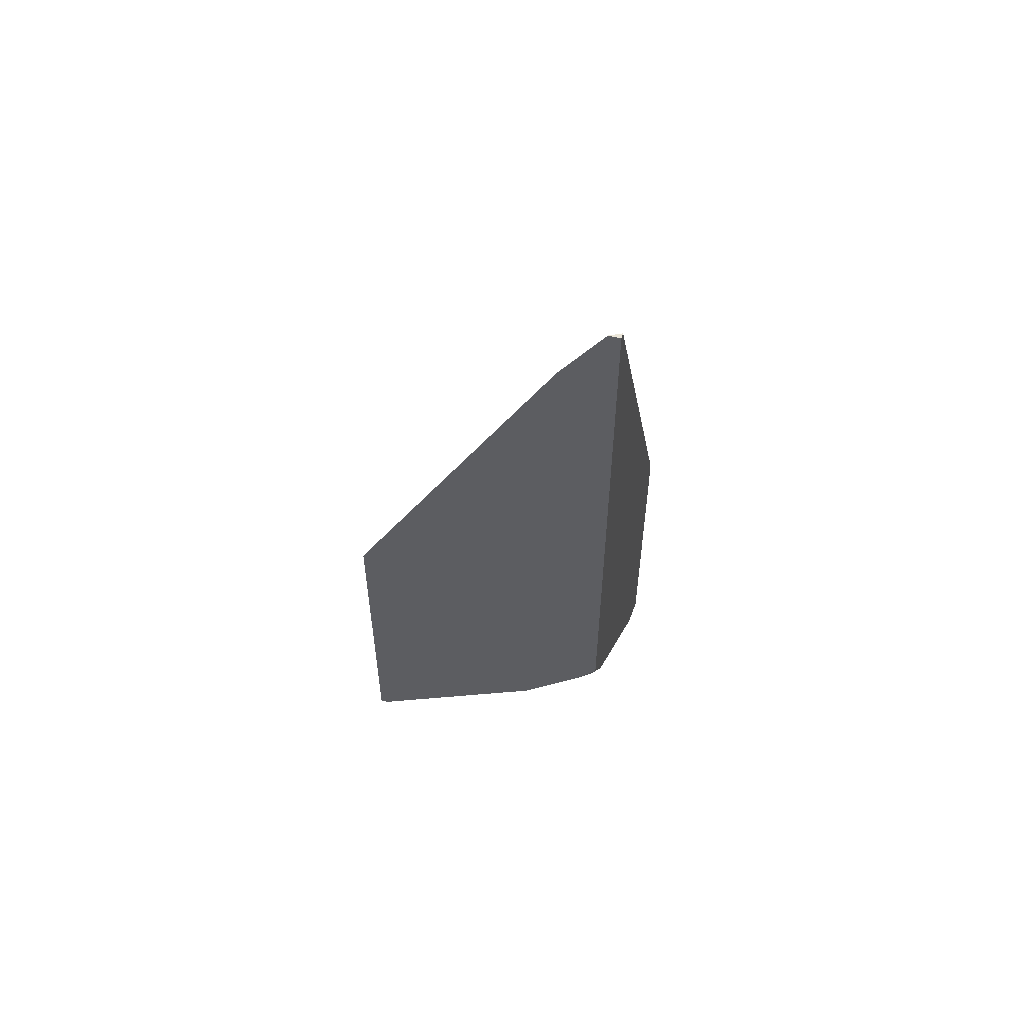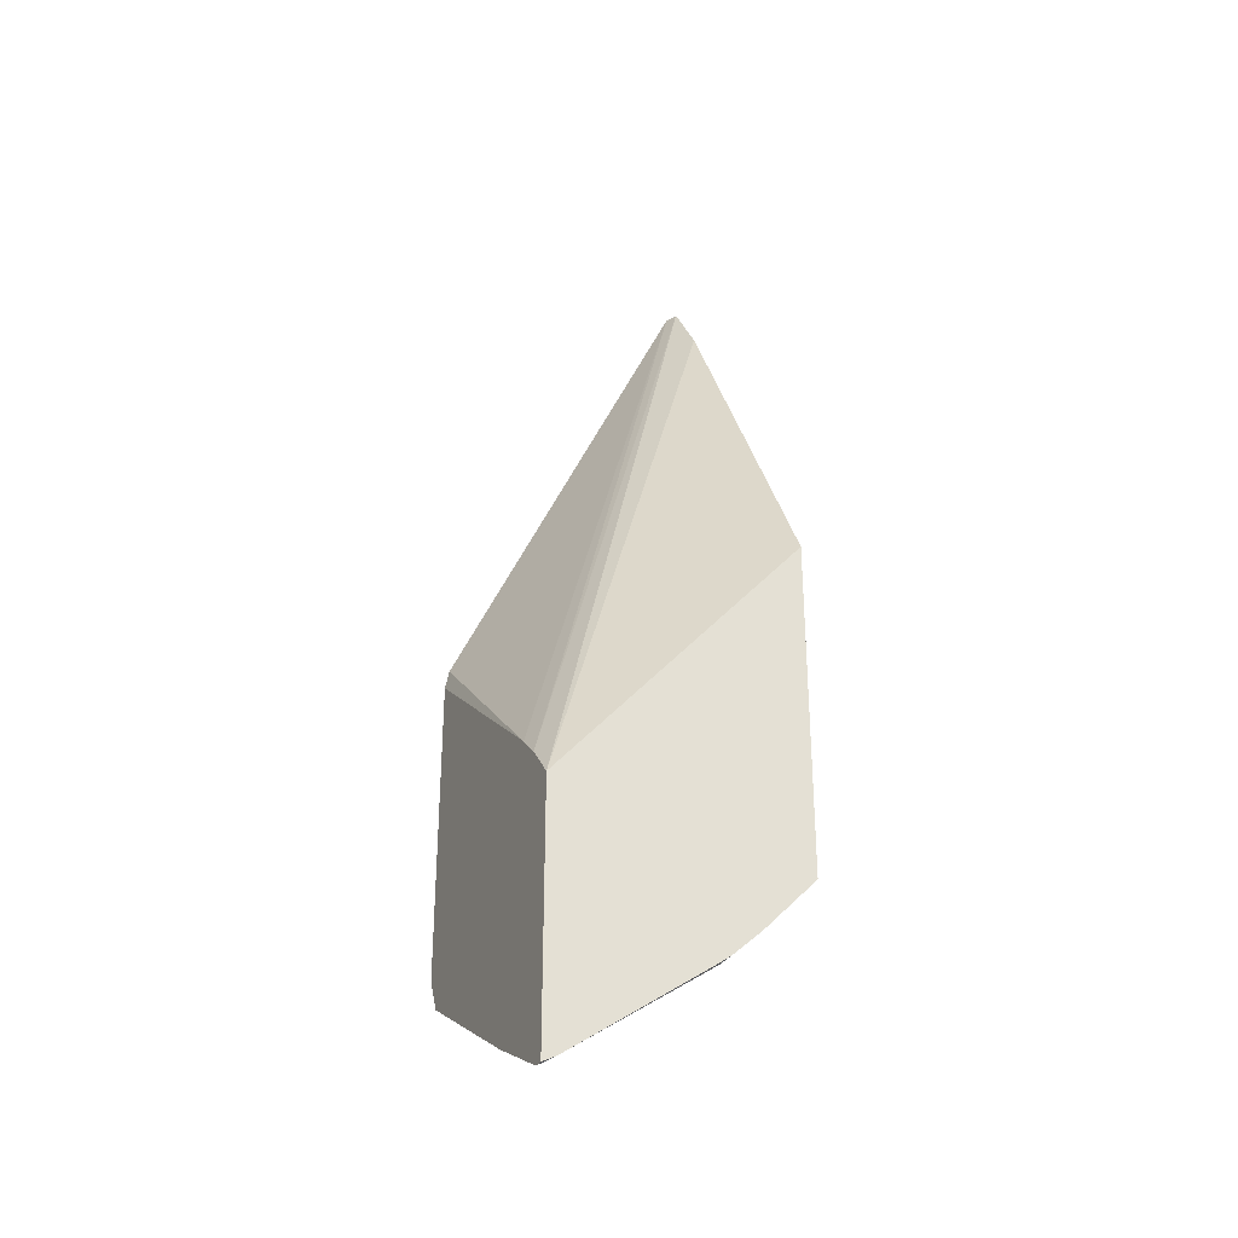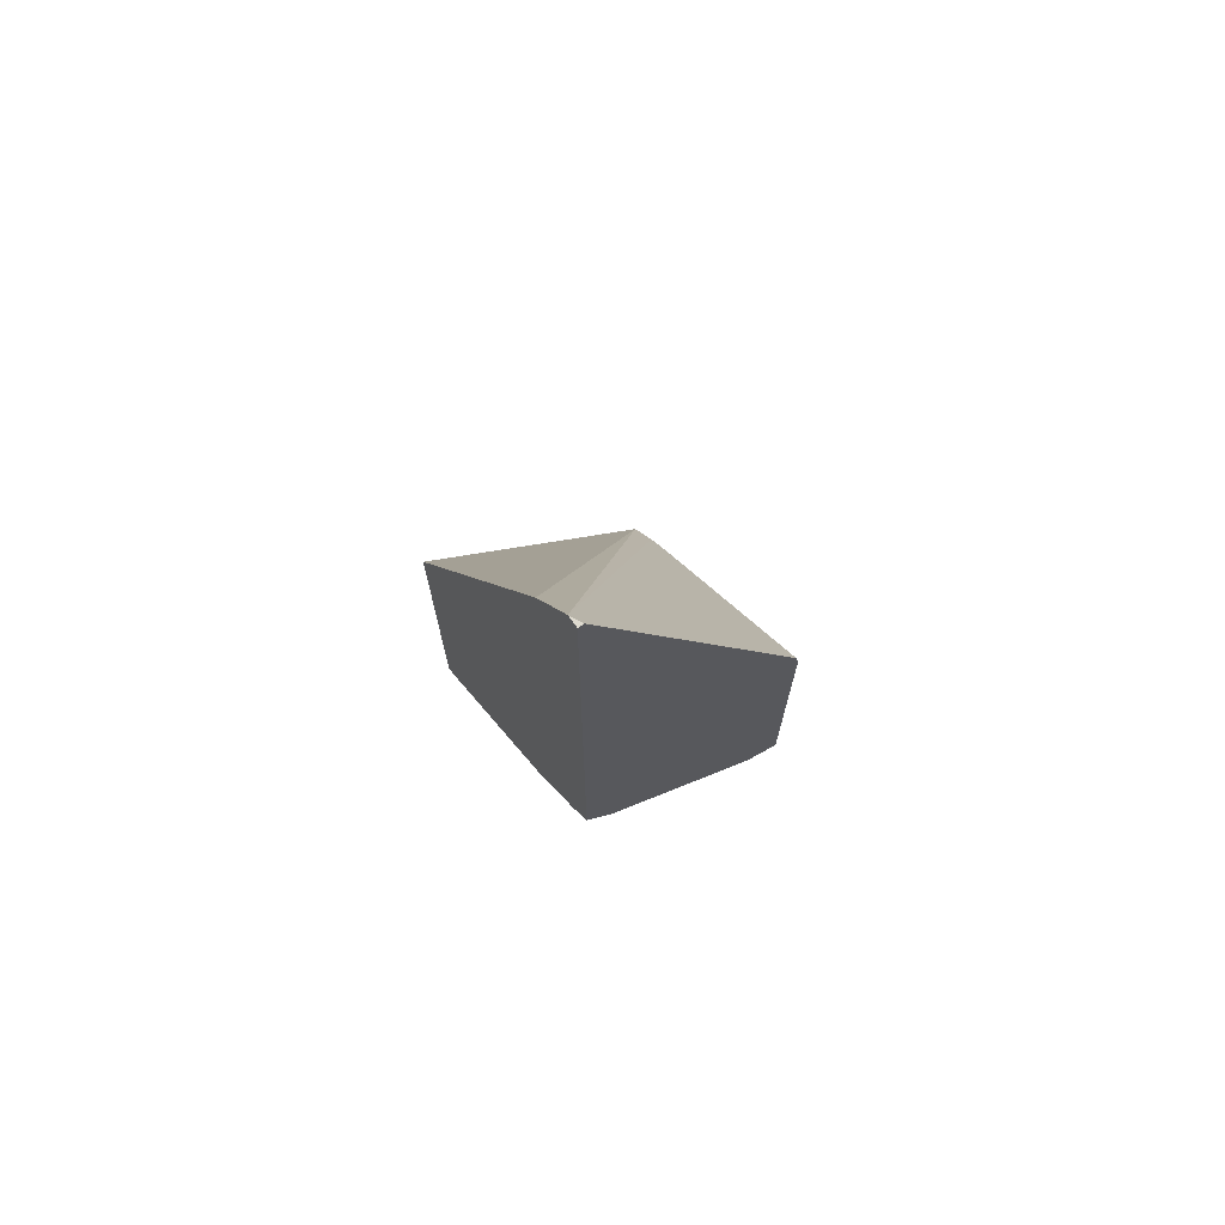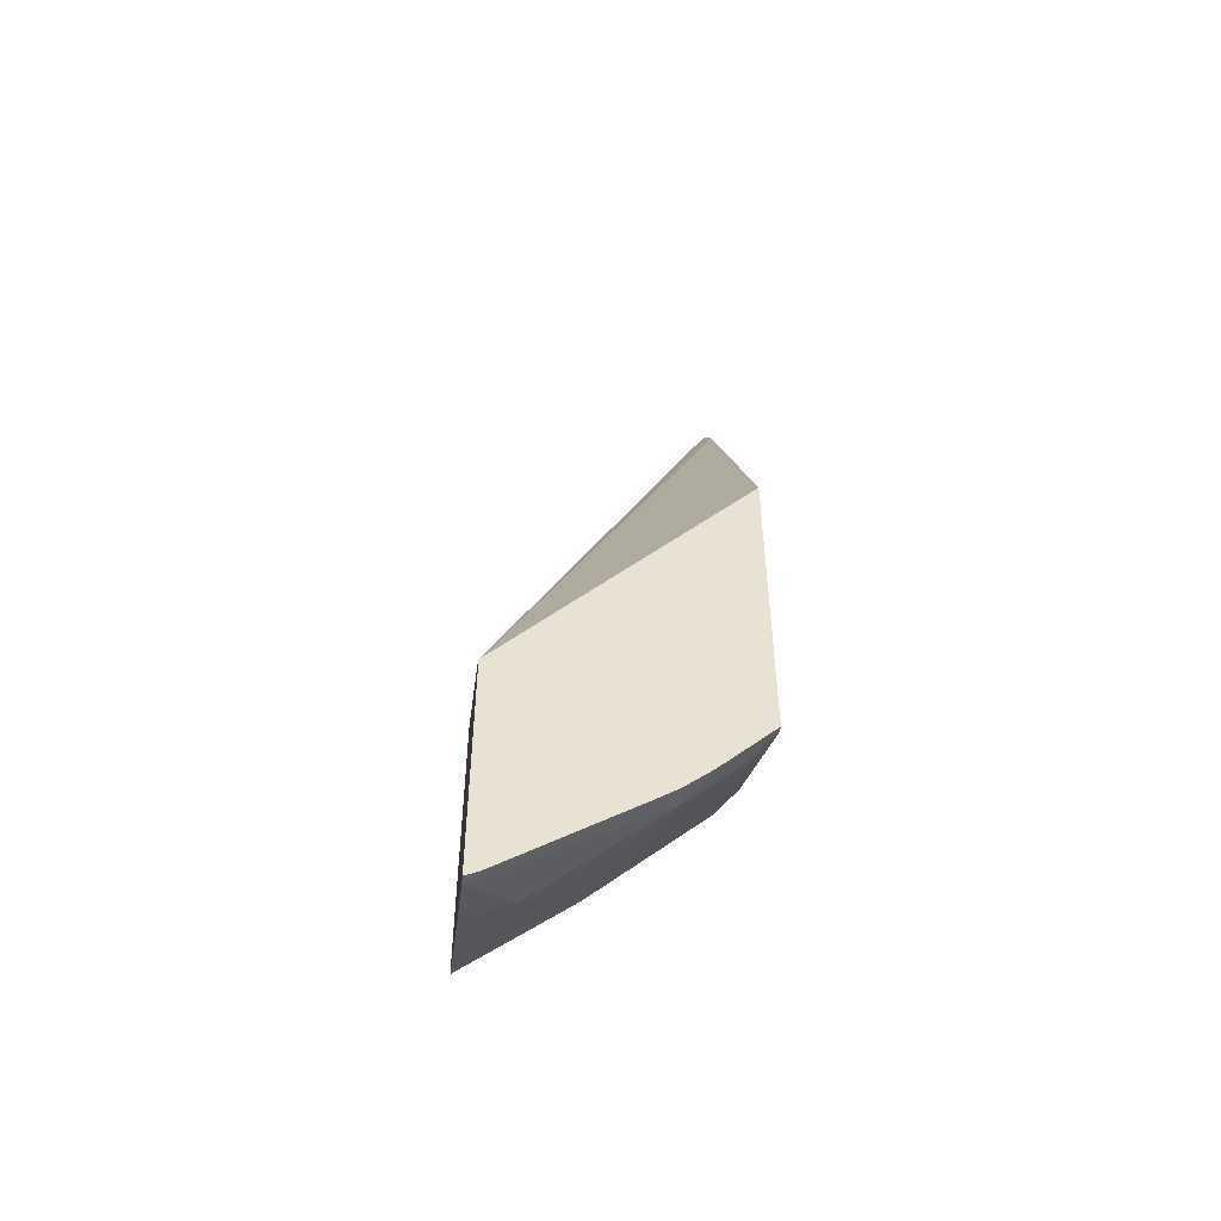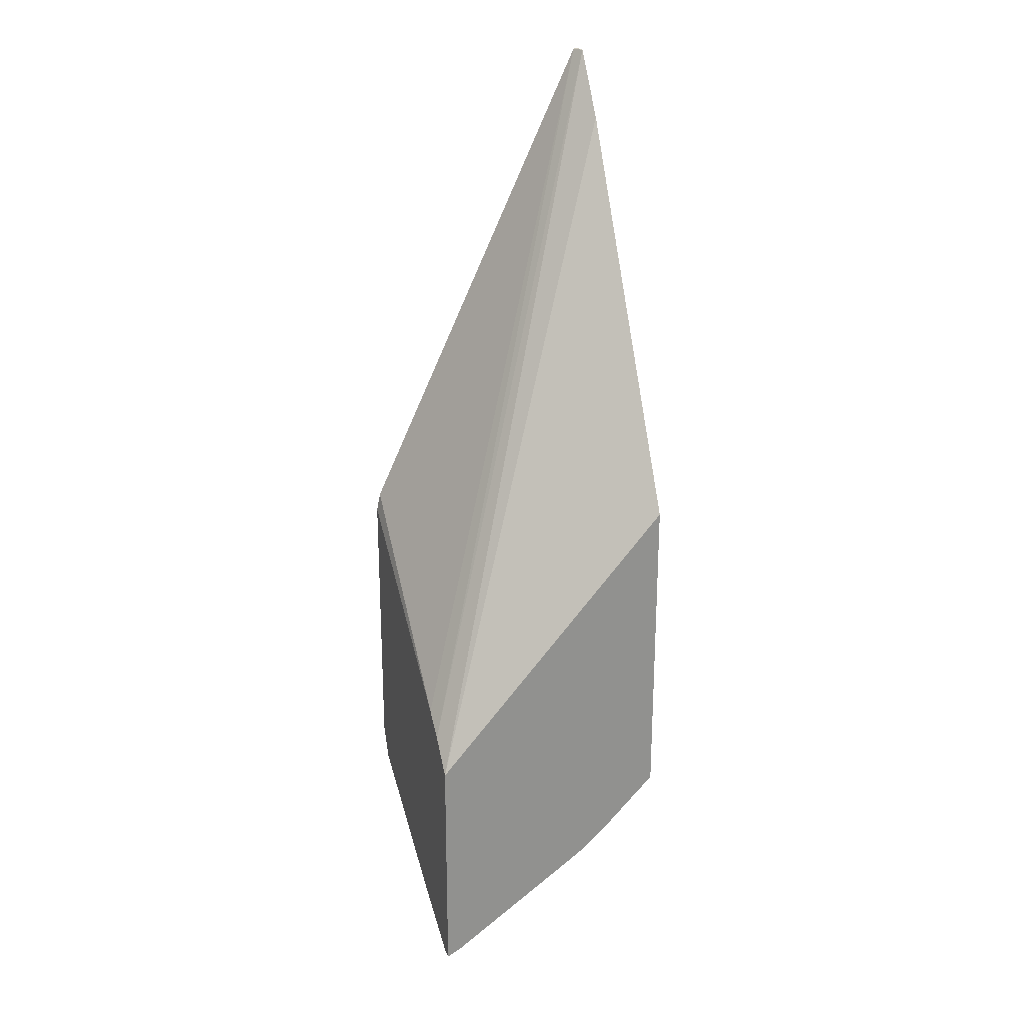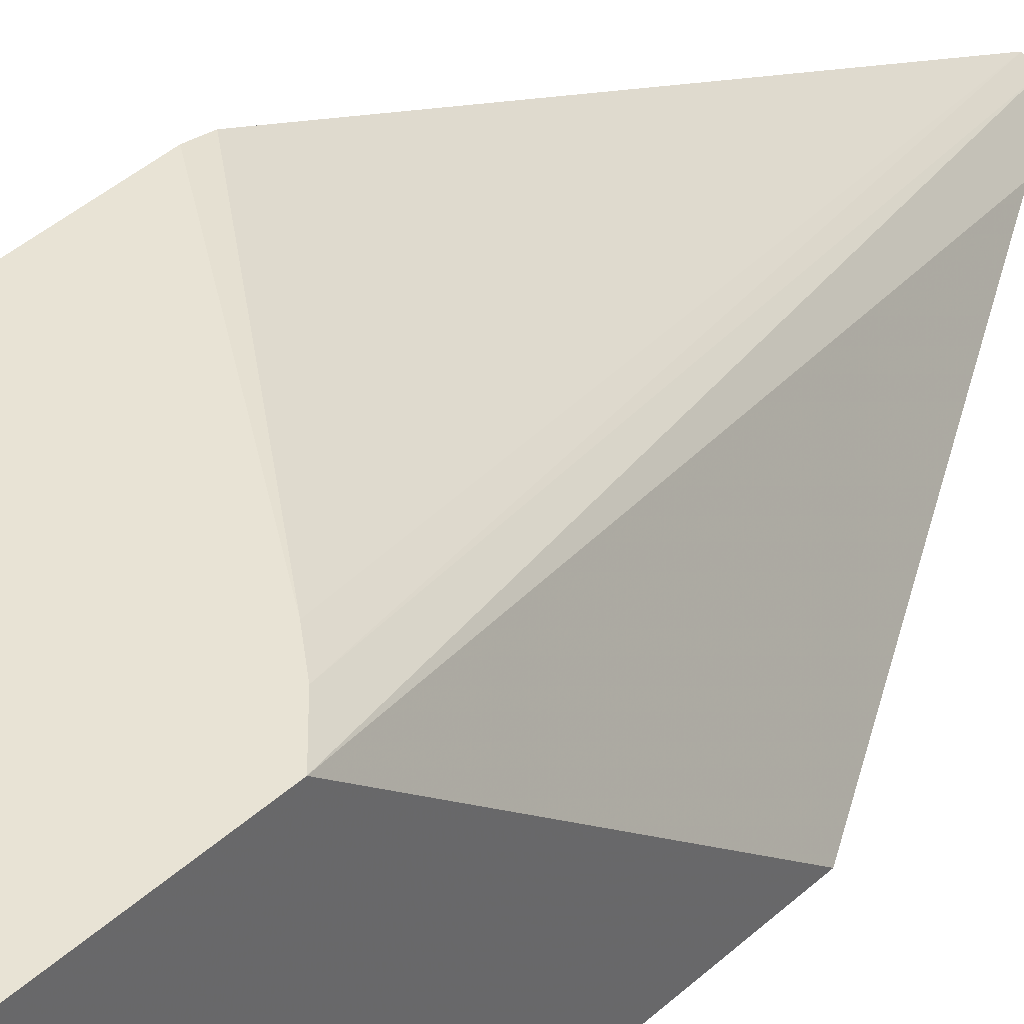
<metadata>
{"format":"obj","ext":"obj","renderer":"f3d","projection":"perspective","resolution":1024,"background":"white","views":[{"elev":55.5,"azim":16.1,"up":"+Z"},{"elev":-30.6,"azim":-113.9,"up":"+Z"},{"elev":71.0,"azim":55.0,"up":"+Z"},{"elev":-51.1,"azim":-96.4,"up":"+Z"},{"elev":23.5,"azim":-108.8,"up":"+Z"},{"elev":41.0,"azim":-137.8,"up":"+Y"}]}
</metadata>
<code>
v 0.4089 -0.7816 0.03993
v 0.4017 -0.7852 0.03993
v 0.4089 -0.7852 0.03993
v 0.4089 -0.6382 -0.2651
v 0.28 -0.6359 -0.3723
v 0.2654 -0.6359 -0.3849
v 0.375 -0.7852 -2.527e-05
v 0.2477 -0.6359 -0.404
v 0.4089 -0.7852 -0.31
v 0.4089 -0.6359 -0.2767
v 0.2477 -0.7852 -0.2349
v 0.2477 -0.6359 -0.5516
v 0.3963 -0.7852 -0.3263
v 0.4034 -0.7709 -0.3406
v 0.4089 -0.7672 -0.3369
v 0.4089 -0.6359 -0.4564
v 0.2477 -0.7852 -0.4349
v 0.2537 -0.6359 -0.5516
v 0.2477 -0.6439 -0.5476
v 0.3604 -0.7852 -0.3622
v 0.3675 -0.7709 -0.3765
v 0.3675 -0.7351 -0.4124
v 0.4034 -0.6992 -0.4124
v 0.4089 -0.7314 -0.3728
v 0.4089 -0.6597 -0.4445
v 0.3992 -0.6359 -0.4757
v 0.2477 -0.7563 -0.4645
v 0.26 -0.7709 -0.4482
v 0.2528 -0.7852 -0.4339
v 0.3009 -0.6359 -0.5289
v 0.2958 -0.6634 -0.5199
v 0.26 -0.7351 -0.484
v 0.2477 -0.6471 -0.5454
v 0.3675 -0.6992 -0.4482
v 0.4089 -0.6956 -0.4087
v 0.4034 -0.6634 -0.4482
v 0.2477 -0.7538 -0.467
v 0.2477 -0.7351 -0.484
v 0.2477 -0.7237 -0.4922
v 0.2477 -0.7513 -0.4695
f 20 29 28
f 17 27 28
f 18 32 19
f 18 31 32
f 18 30 31
f 17 28 29
f 19 32 33
f 14 21 22
f 14 24 15
f 14 23 24
f 14 22 23
f 14 20 21
f 13 20 14
f 12 18 19
f 20 28 21
f 9 14 15
f 16 25 26
f 21 28 22
f 26 34 31
f 22 34 23
f 9 13 14
f 32 40 38
f 32 37 40
f 32 39 33
f 32 38 39
f 31 34 32
f 28 32 34
f 22 28 34
f 28 37 32
f 26 36 34
f 26 31 30
f 25 36 26
f 23 25 35
f 23 36 25
f 23 34 36
f 23 35 24
f 27 37 28
f 8 17 11
f 8 33 39
f 8 37 27
f 2 29 20
f 2 17 29
f 2 11 17
f 2 7 11
f 1 6 2
f 1 5 6
f 1 4 5
f 2 20 13
f 1 10 4
f 1 25 16
f 1 35 25
f 1 24 35
f 1 15 24
f 8 27 17
f 1 3 9
f 1 2 3
f 1 16 10
f 2 13 9
f 1 9 15
f 2 6 8
f 2 9 3
f 8 40 37
f 8 39 38
f 8 19 33
f 8 12 19
f 7 8 11
f 5 8 6
f 8 38 40
f 5 18 12
f 5 30 18
f 5 26 30
f 5 16 26
f 5 10 16
f 4 10 5
f 5 12 8
f 2 8 7

</code>
